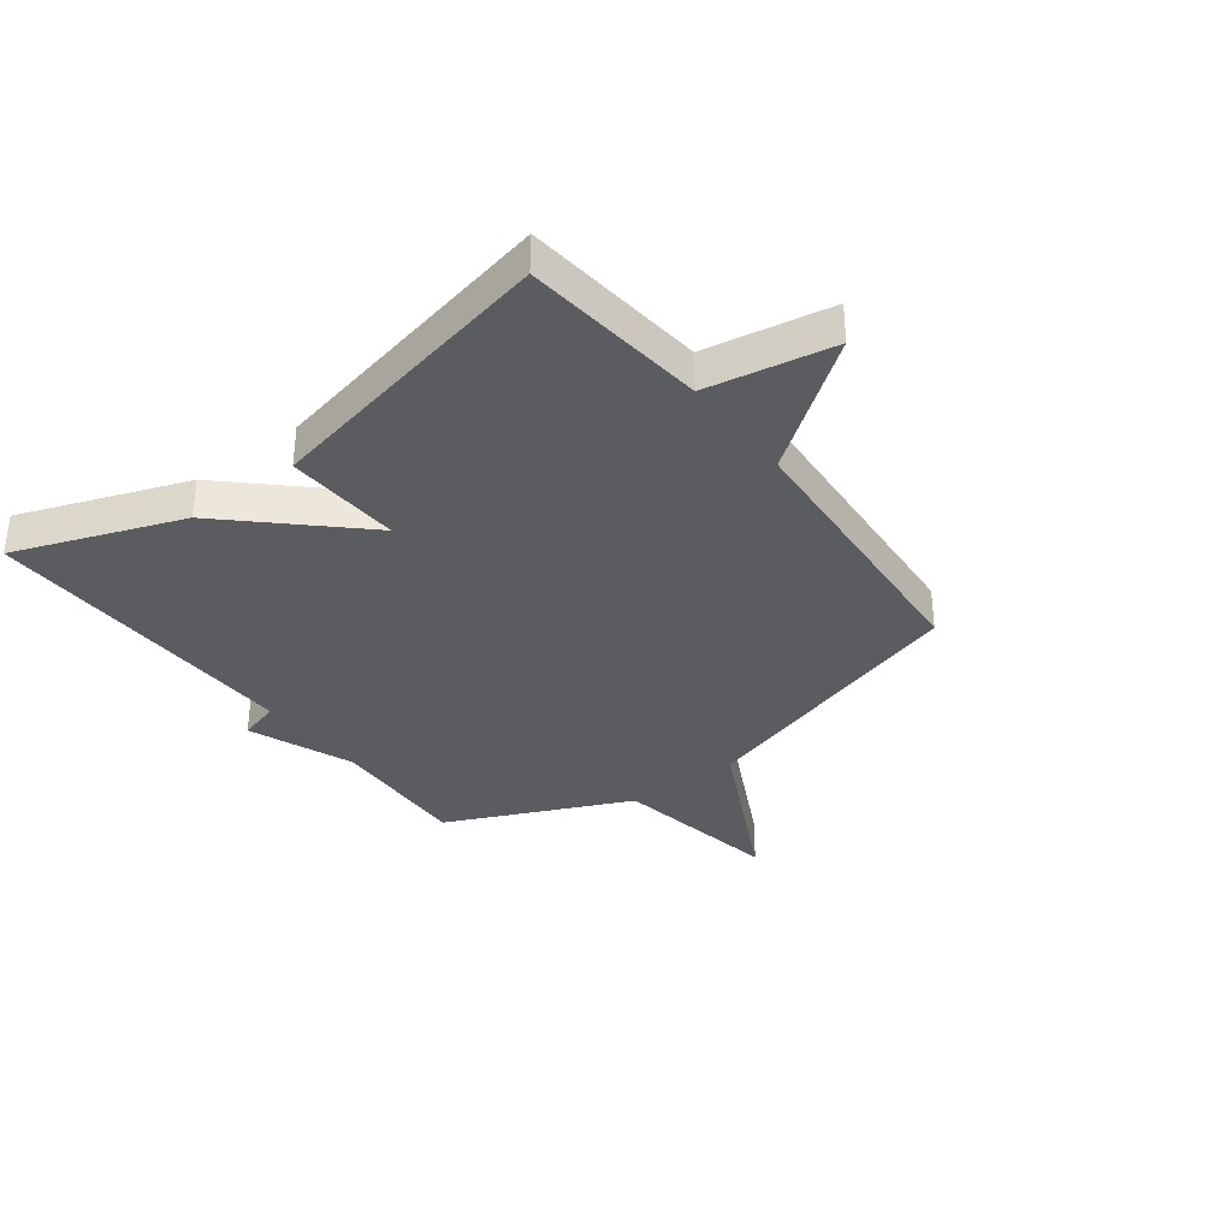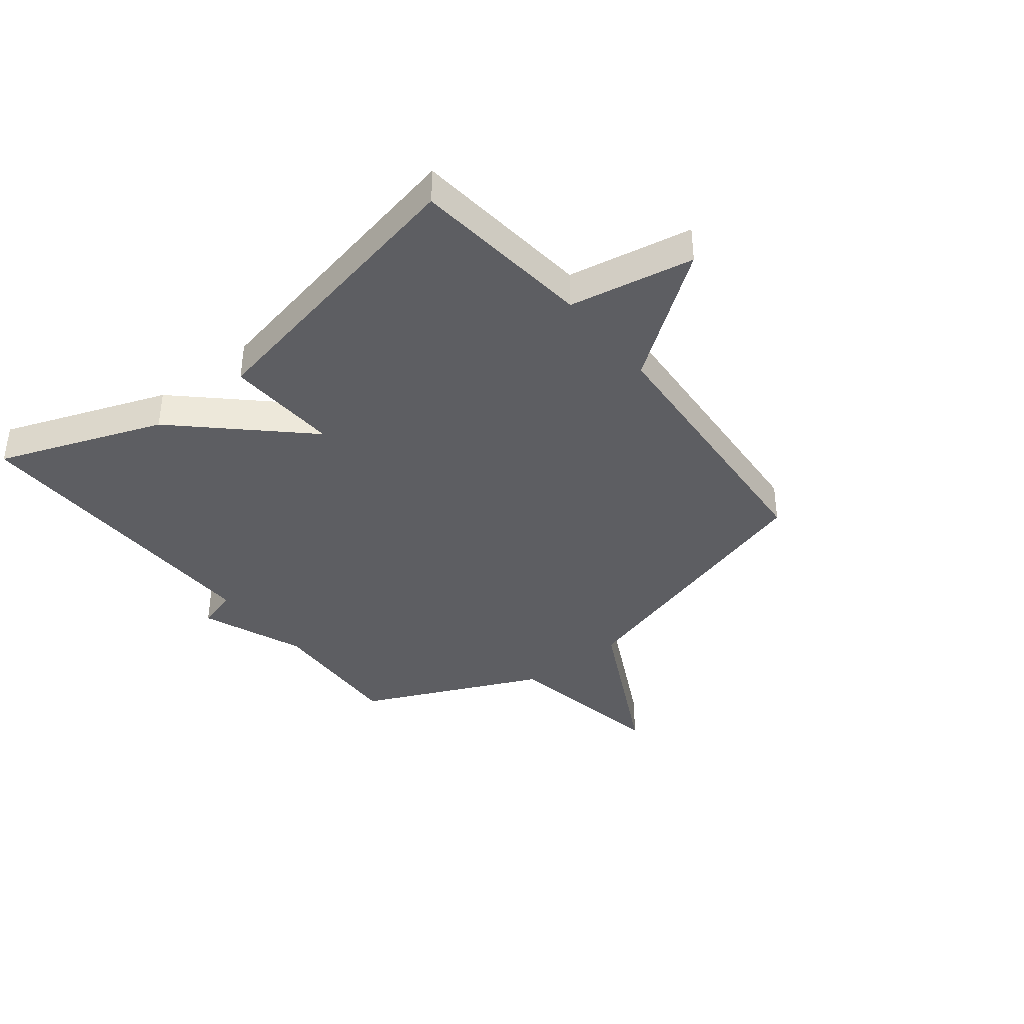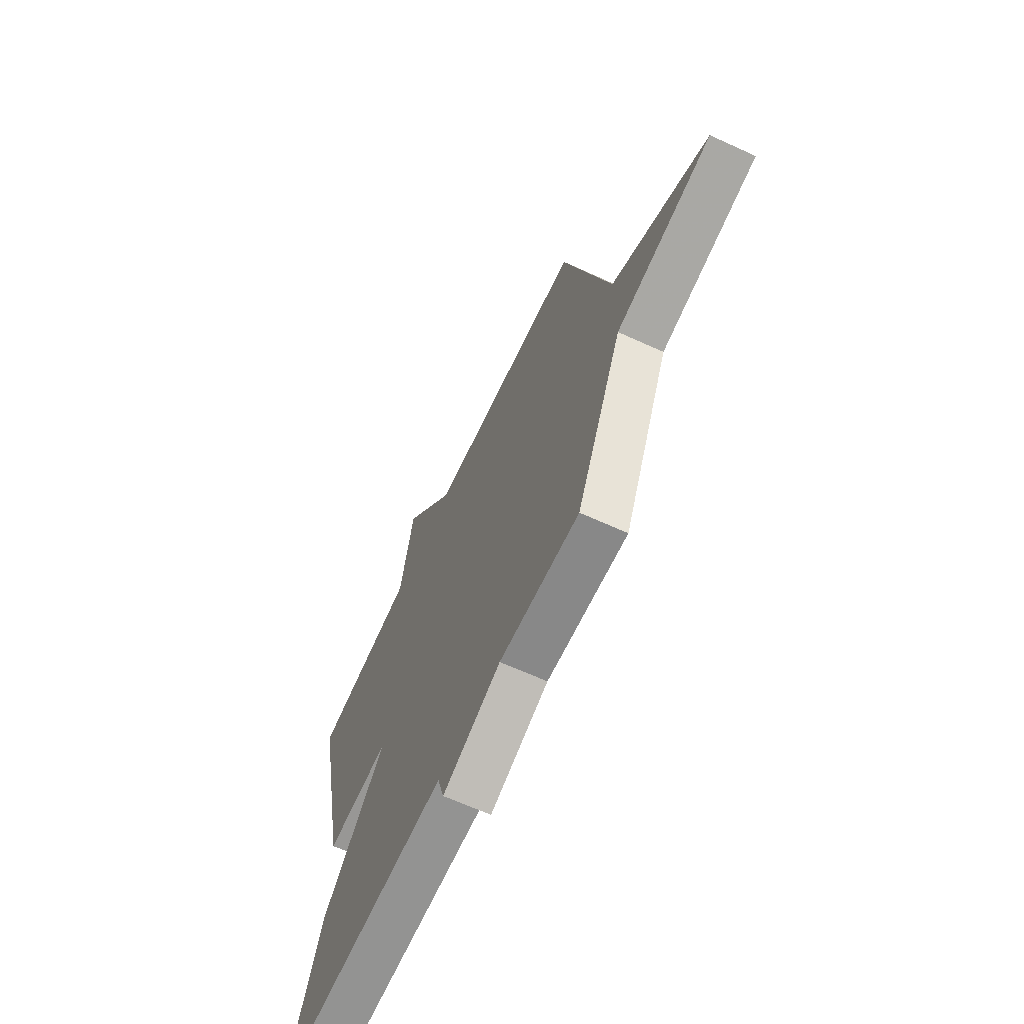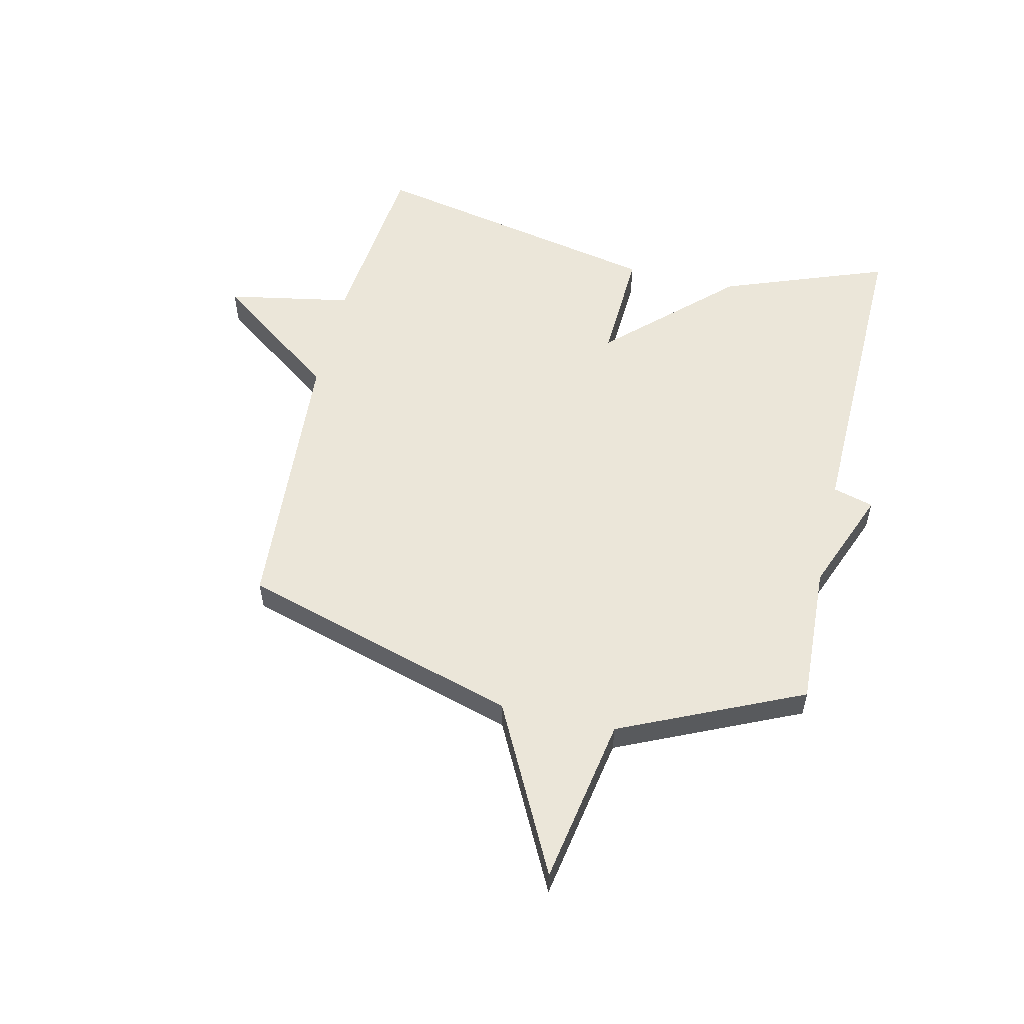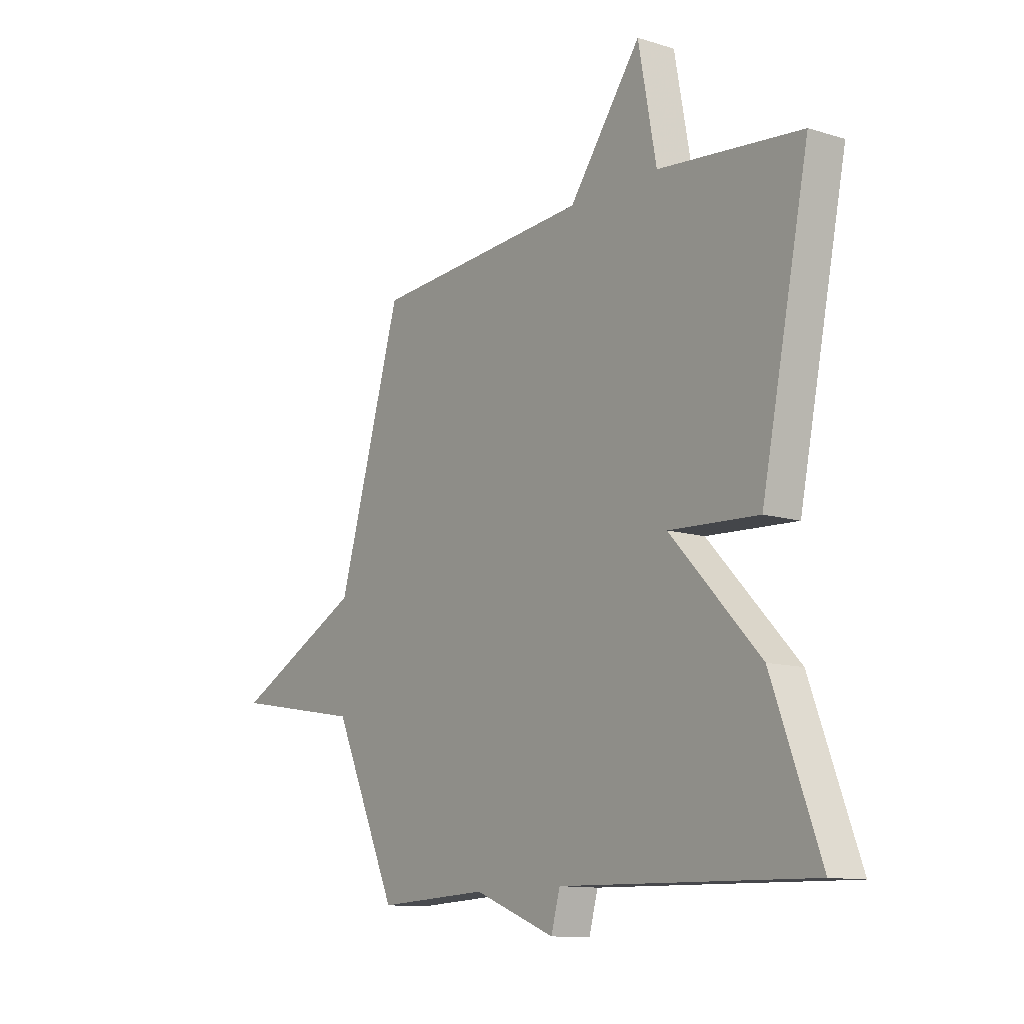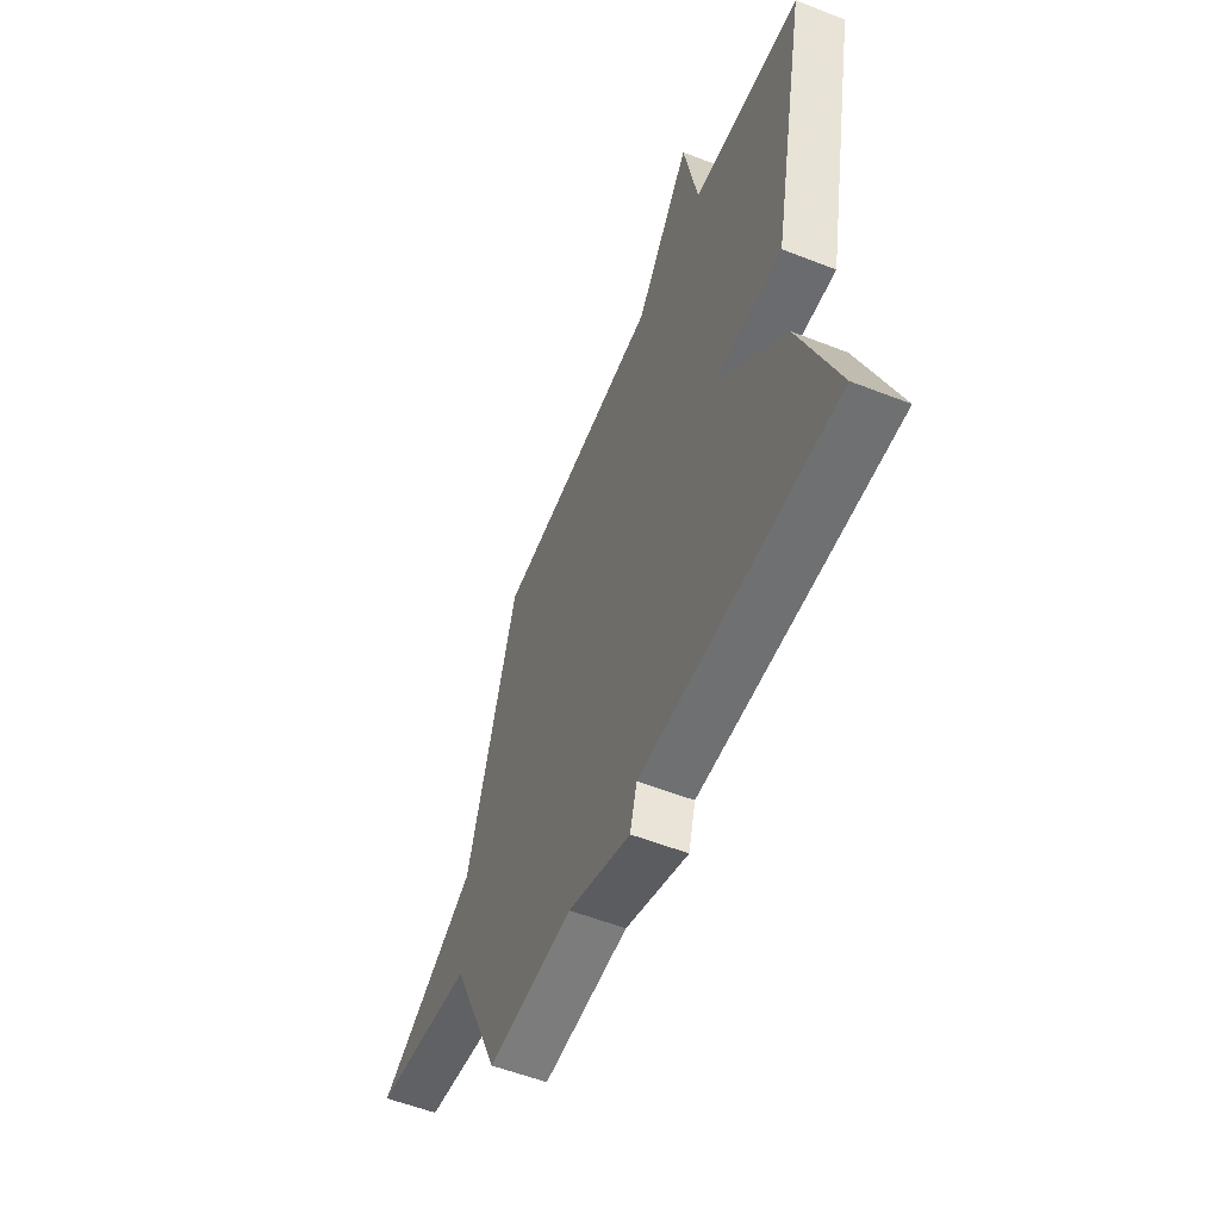
<metadata>
{"format":"obj","ext":"obj","renderer":"f3d","projection":"perspective","resolution":1024,"background":"white","views":[{"elev":-34.8,"azim":-52.9,"up":"+Y"},{"elev":-38.8,"azim":-51.8,"up":"+Y"},{"elev":-65.4,"azim":65.3,"up":"+Z"},{"elev":55.8,"azim":103.0,"up":"+Y"},{"elev":-11.7,"azim":-126.5,"up":"+Z"},{"elev":-56.1,"azim":-112.3,"up":"+Z"}]}
</metadata>
<code>
v -0.5 0.07 0.5
v -0.184 0.07 0.533
v -0.144 0.07 0.75
v 0.016 0.07 0.533
v 0.5 0.07 0.5
v 0.643 0.07 0.015
v 0.934 0.07 -0.133
v 0.643 0.07 -0.185
v 0.5 0.07 -0.5
v 0.254 0.07 -0.488
v 0.074 0.07 -0.559
v 0.054 0.07 -0.488
v -0.5 0.07 -0.5
v -0.394 0.07 -0.214
v -0.196 0.07 -0.004
v -0.394 0.07 -0.014
v -0.5 0 0.5
v -0.184 0 0.533
v -0.144 0 0.75
v 0.016 0 0.533
v 0.5 0 0.5
v 0.643 0 0.015
v 0.934 0 -0.133
v 0.643 0 -0.185
v 0.5 0 -0.5
v 0.254 0 -0.488
v 0.074 0 -0.559
v 0.054 0 -0.488
v -0.5 0 -0.5
v -0.394 0 -0.214
v -0.196 0 -0.004
v -0.394 0 -0.014
f 15 16 1 2
f 12 13 14 15
f 2 3 4
f 15 2 4
f 12 15 4
f 4 5 6
f 12 4 6
f 11 12 6
f 10 11 6
f 8 9 10 6
f 6 7 8
f 18 17 32 31
f 31 30 29 28
f 20 19 18
f 20 18 31
f 20 31 28
f 22 21 20
f 22 20 28
f 22 28 27
f 22 27 26
f 22 26 25 24
f 24 23 22
f 1 17 18 2
f 2 18 19 3
f 3 19 20 4
f 4 20 21 5
f 5 21 22 6
f 6 22 23 7
f 7 23 24 8
f 8 24 25 9
f 9 25 26 10
f 10 26 27 11
f 11 27 28 12
f 12 28 29 13
f 13 29 30 14
f 14 30 31 15
f 15 31 32 16
f 16 32 17 1

</code>
